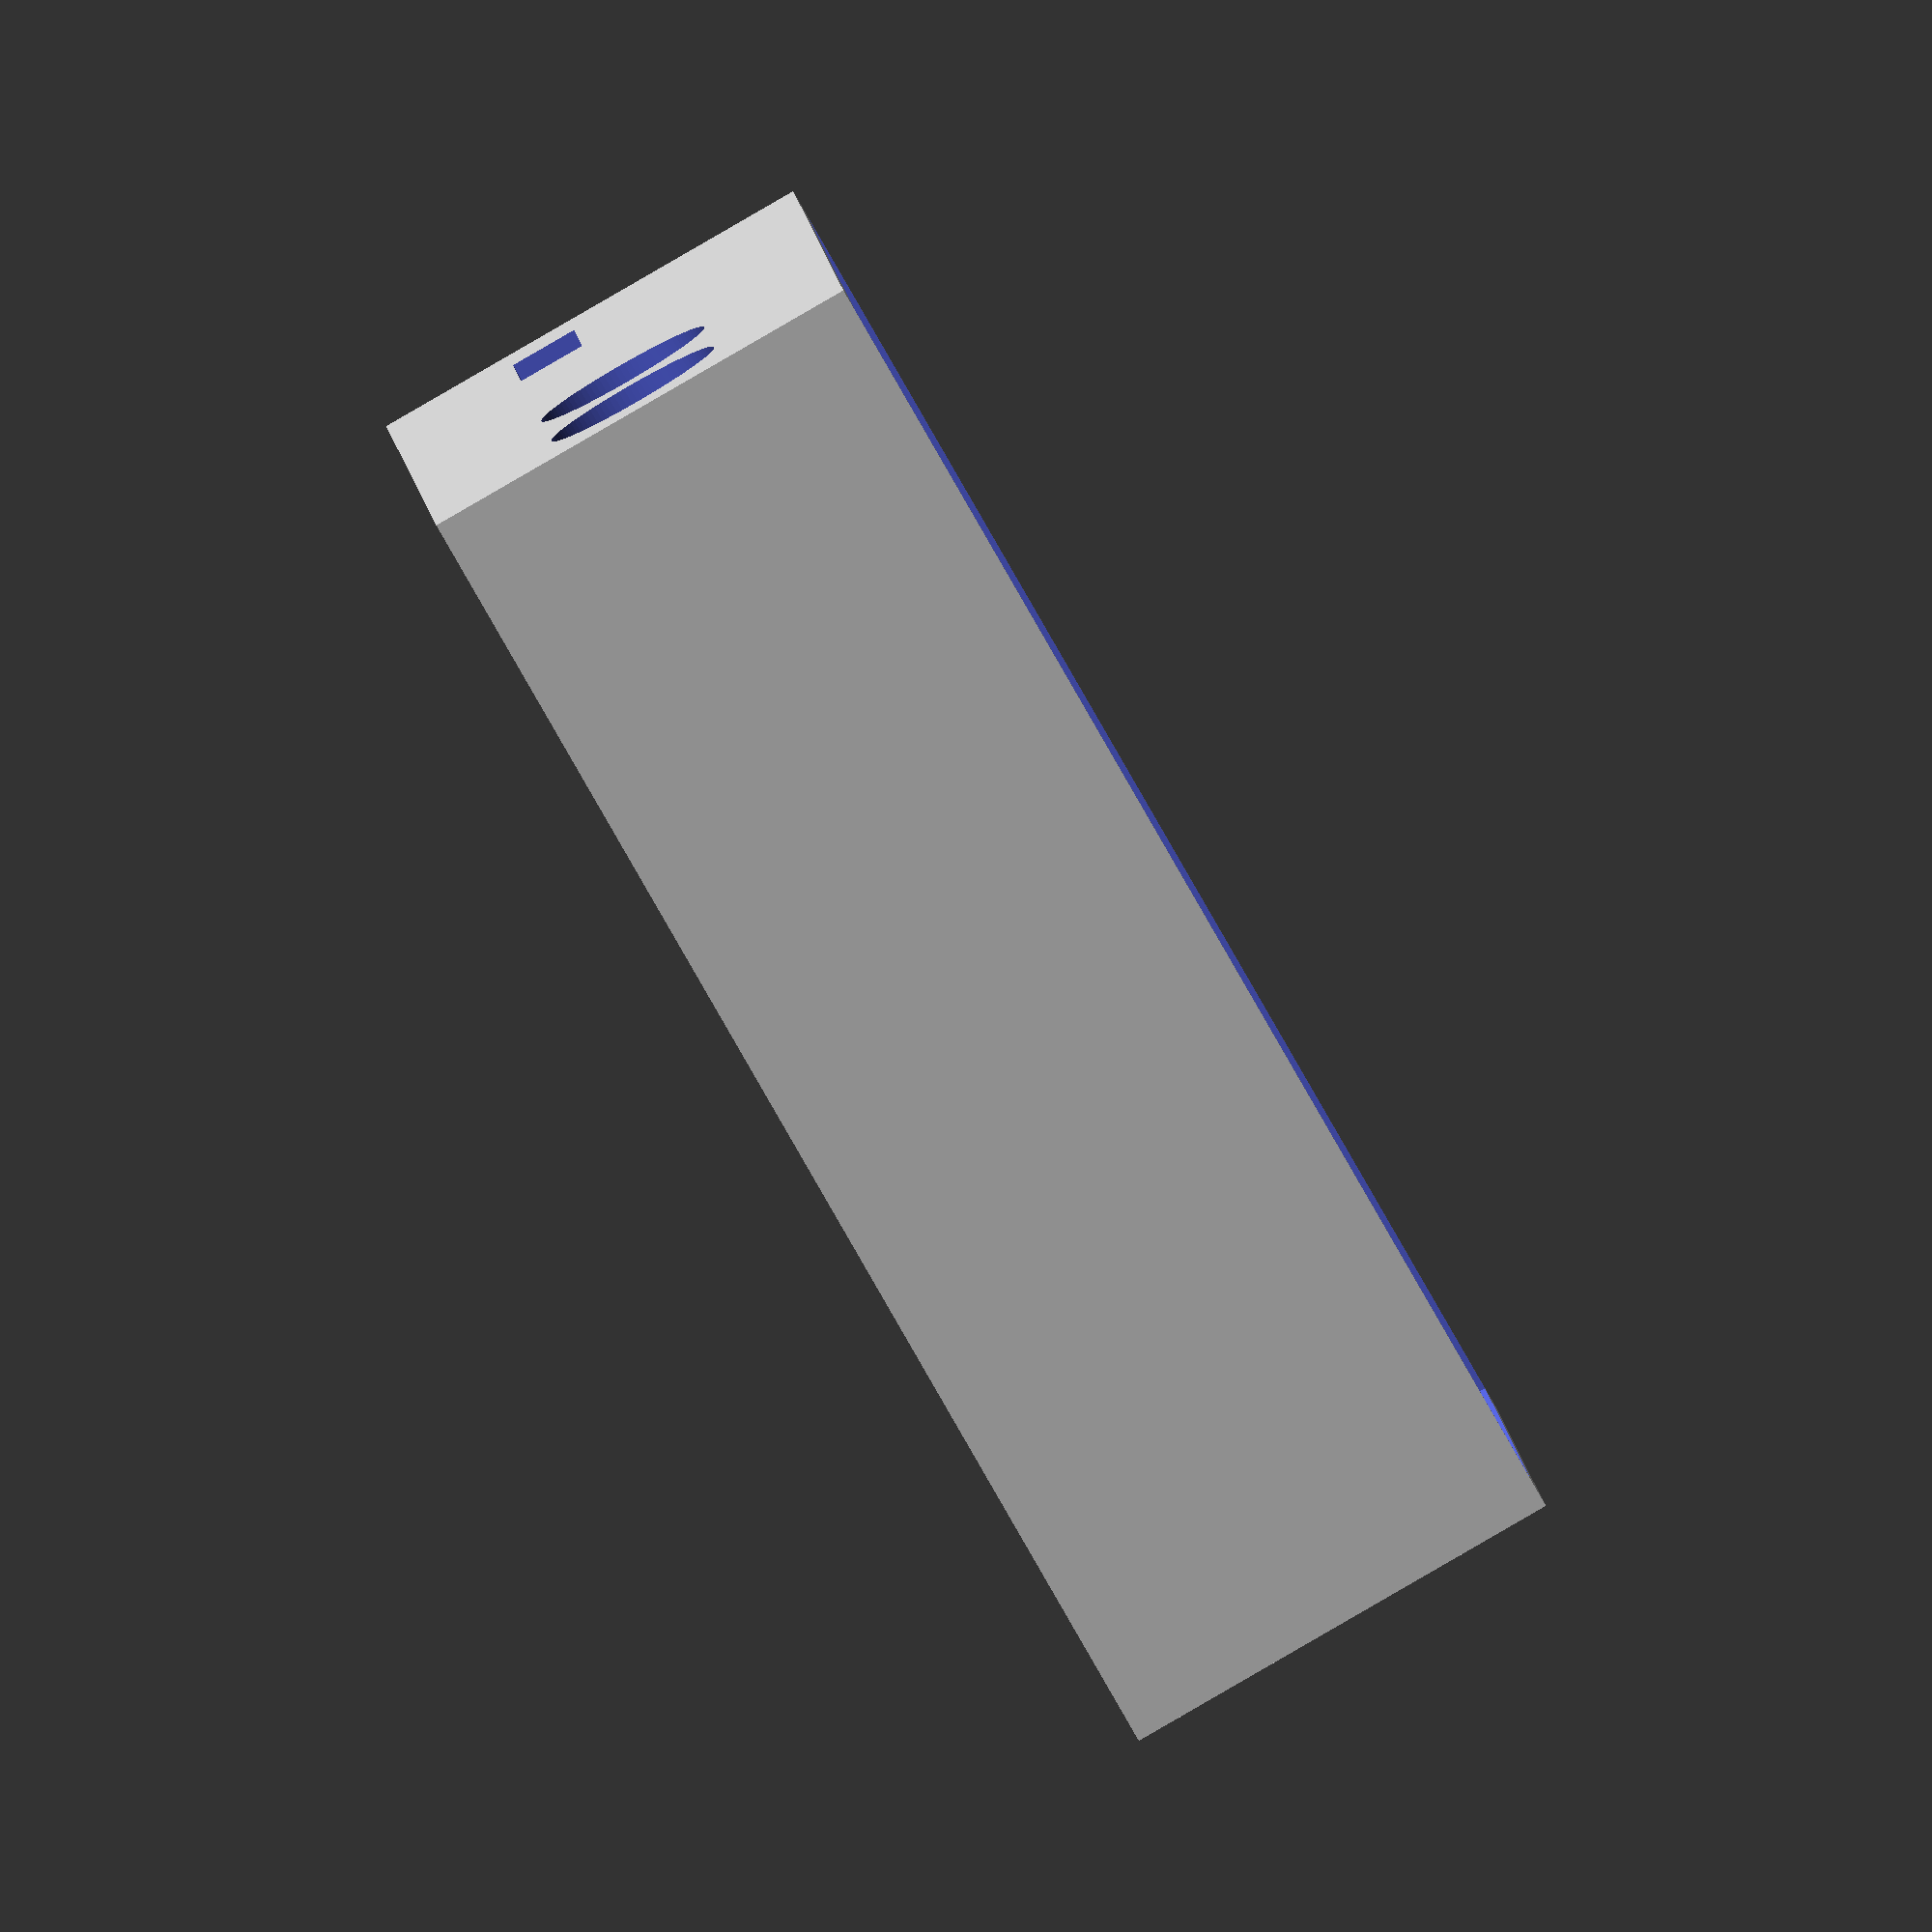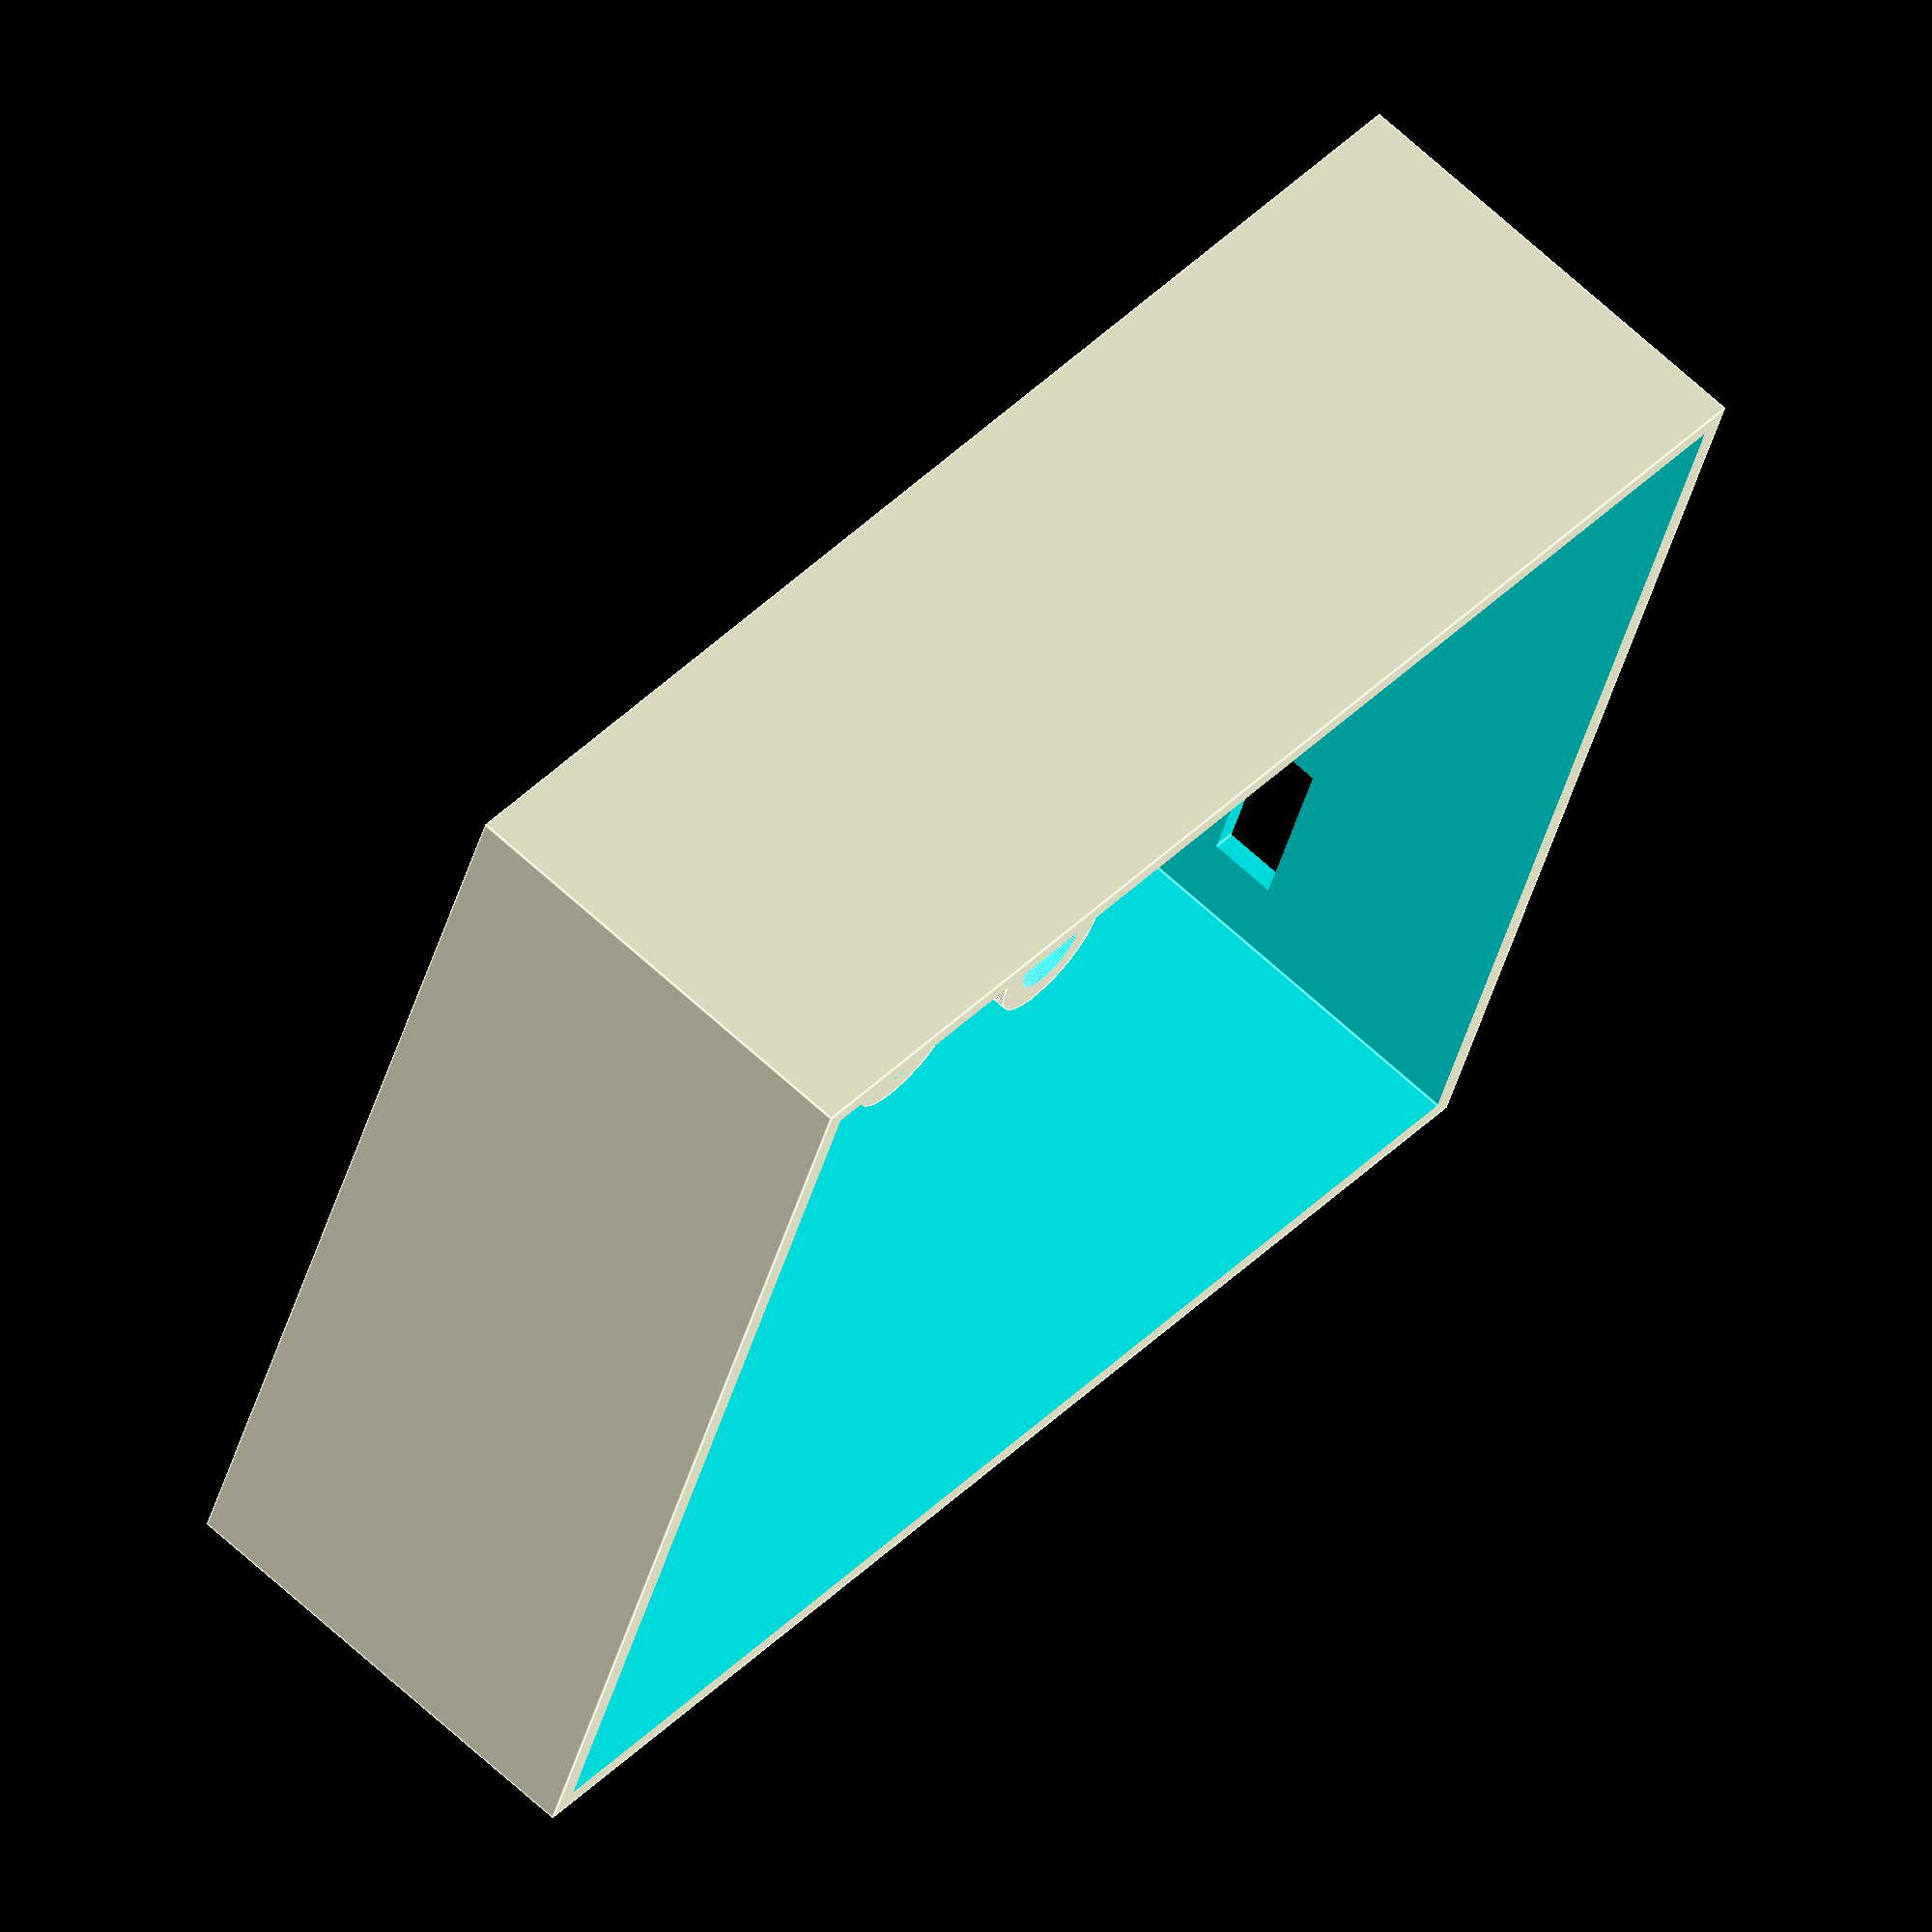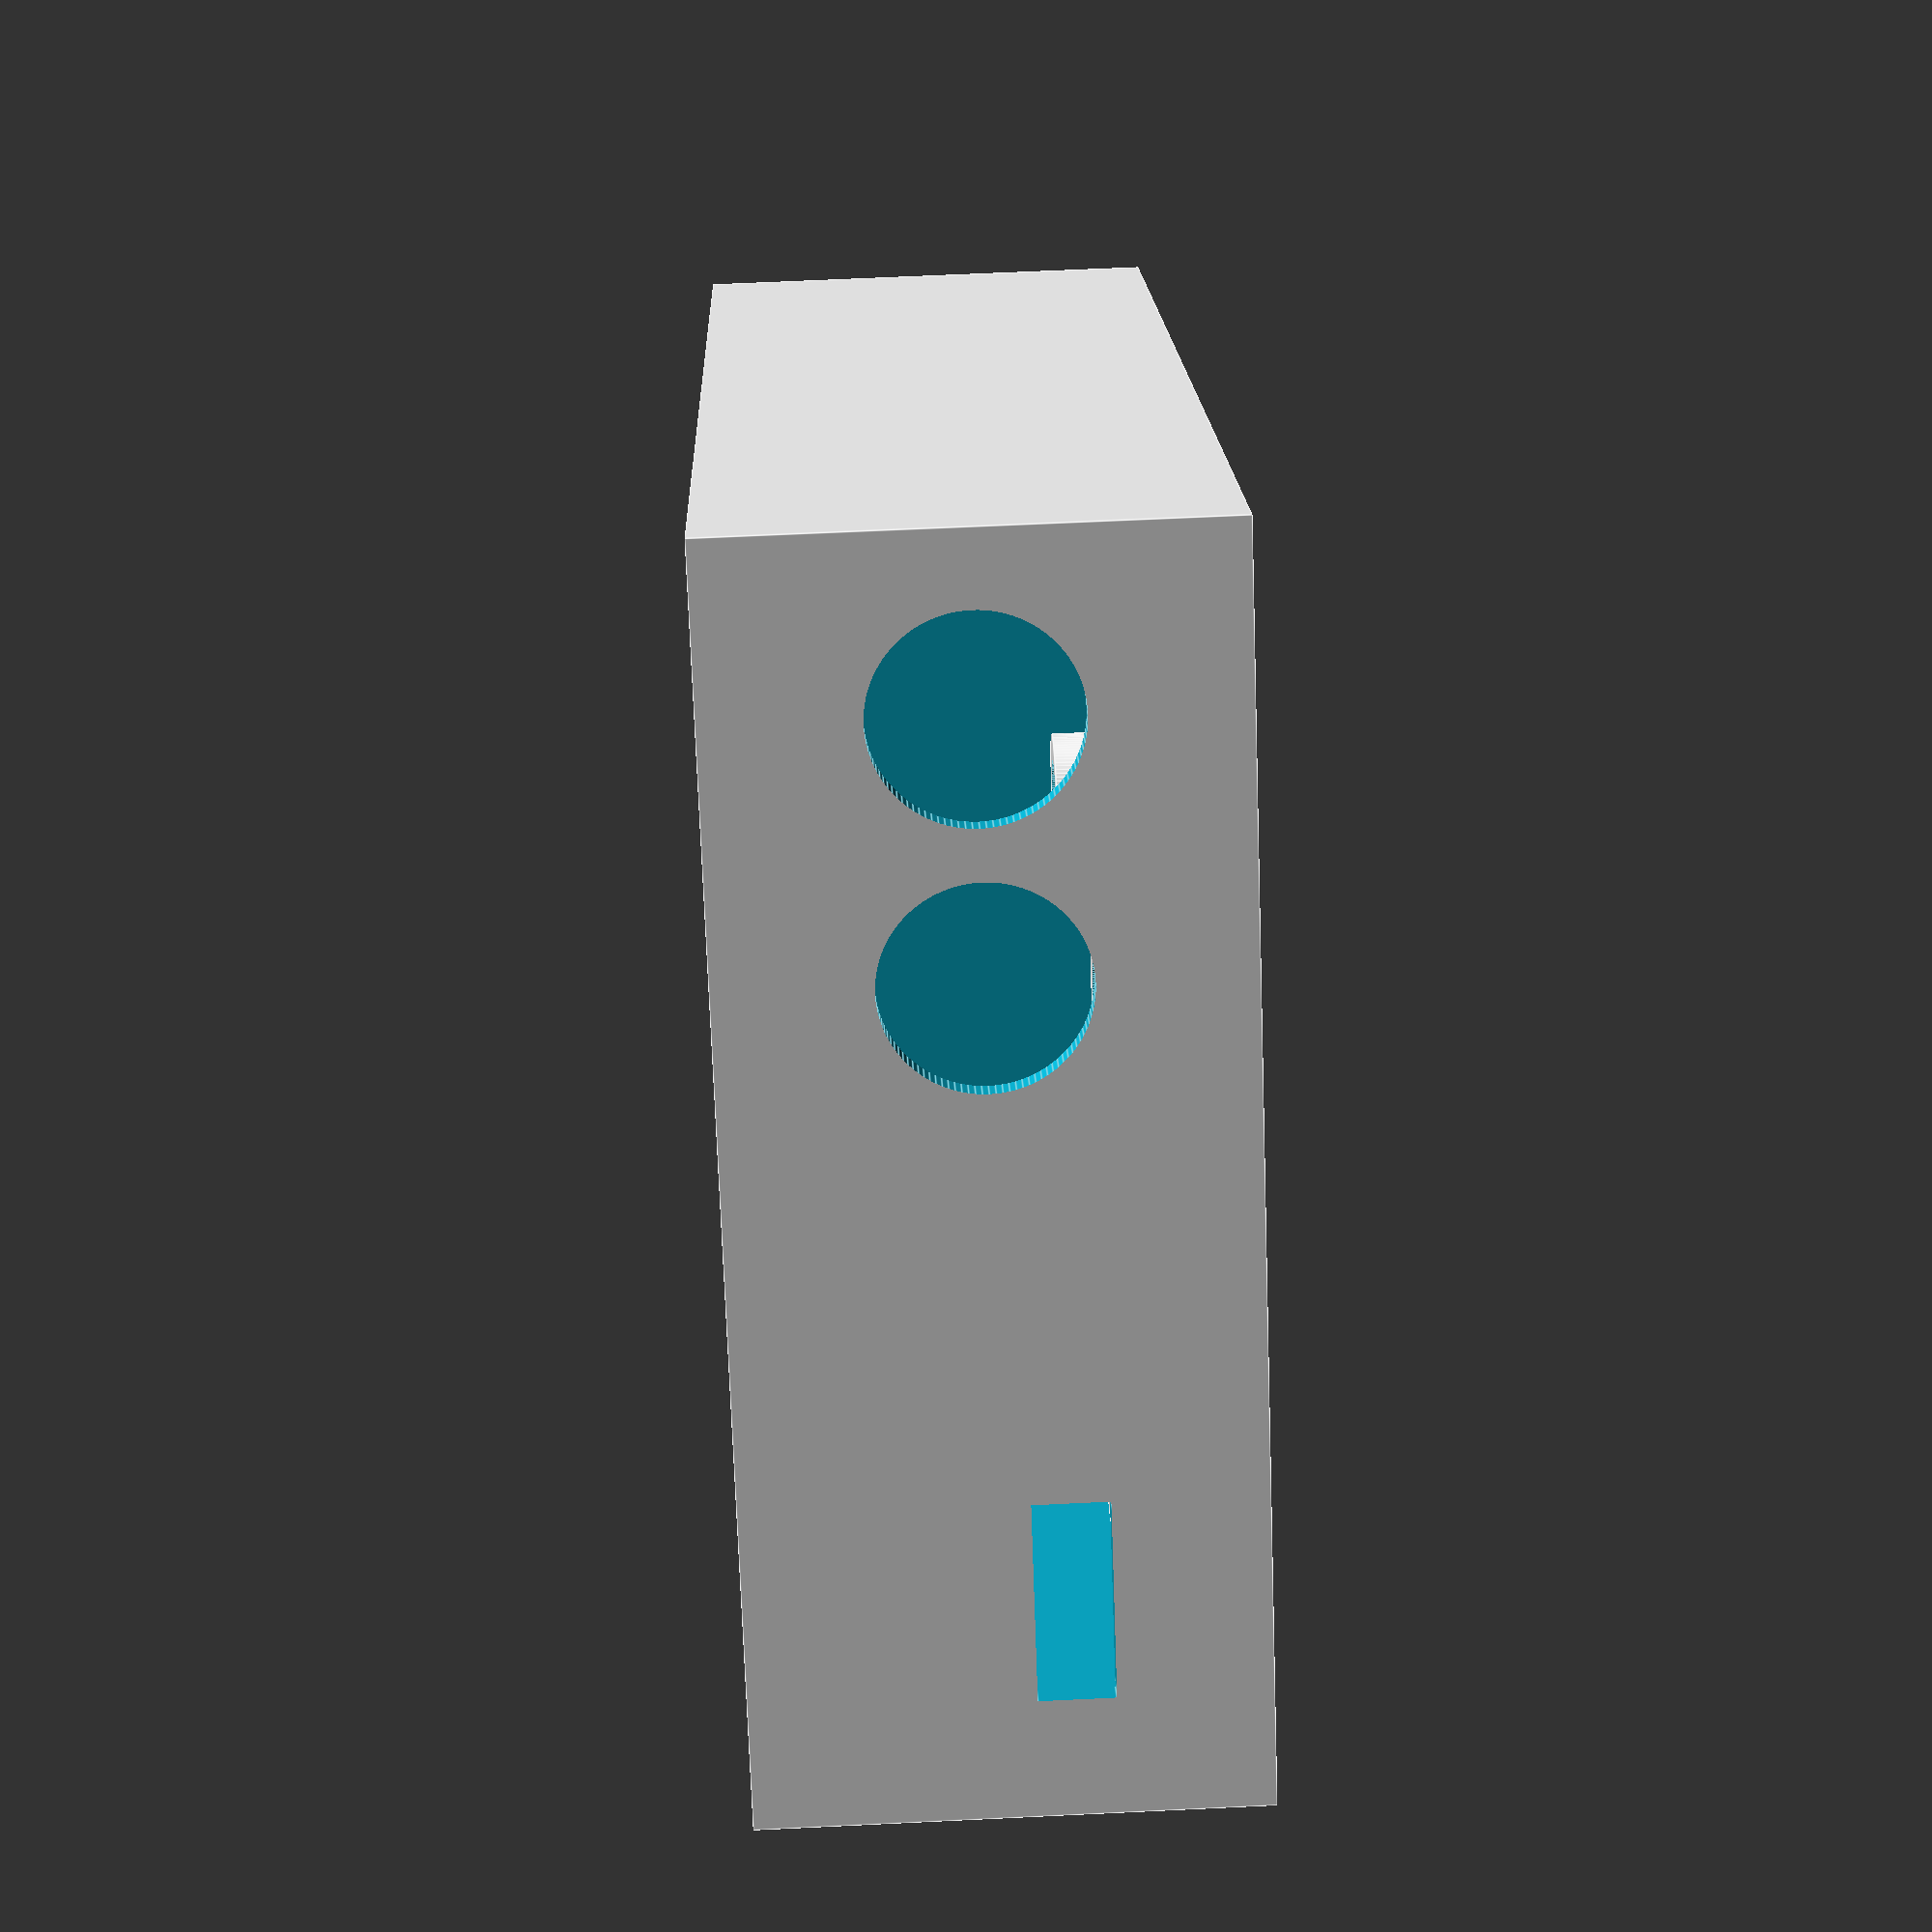
<openscad>
//25.5x38

//20mm between centers 2.5mm holes
//33mm between centers
//28x17mm 23mm between centers

$fn=100;

boxHeight=60;
boxWidth=50;
boxDepth=20;
wallSize=1;

difference() {
    cube([boxWidth, boxHeight, 20]);
    translate([wallSize, wallSize, wallSize]) cube([boxWidth-(wallSize*2), boxHeight-(wallSize*2), boxDepth]);
    translate([43, -1, 10]) rotate([0, 90, 90]) cylinder(h=3, d=8);
    translate([33, -1, 10]) rotate([0, 90, 90]) cylinder(h=3, d=8);
    translate([4.8, -1, 6]) cube([8,4,3]);
}




translate([6, boxHeight-6, 1]) standoff();
translate([6, boxHeight-6-33, 1]) standoff();
translate([6+20, boxHeight-6, 1]) standoff();
translate([6+20, boxHeight-6-33, 1]) standoff();

translate([boxWidth-6, boxHeight-6, 1]) standoff();
translate([boxWidth-6, boxHeight-6-23, 1]) standoff();

translate([3+1.2,     3+9-1.25, 1]) standoff();
translate([3+1.2+8.9, 3+9-1.25, 1]) standoff();




module standoff () {
    difference() {
        cylinder(h=4,d=6);
        cylinder(h=5,d=3.5);
    }
}
</openscad>
<views>
elev=89.4 azim=85.1 roll=300.0 proj=o view=solid
elev=112.4 azim=110.5 roll=227.4 proj=o view=edges
elev=296.3 azim=222.8 roll=87.2 proj=p view=edges
</views>
